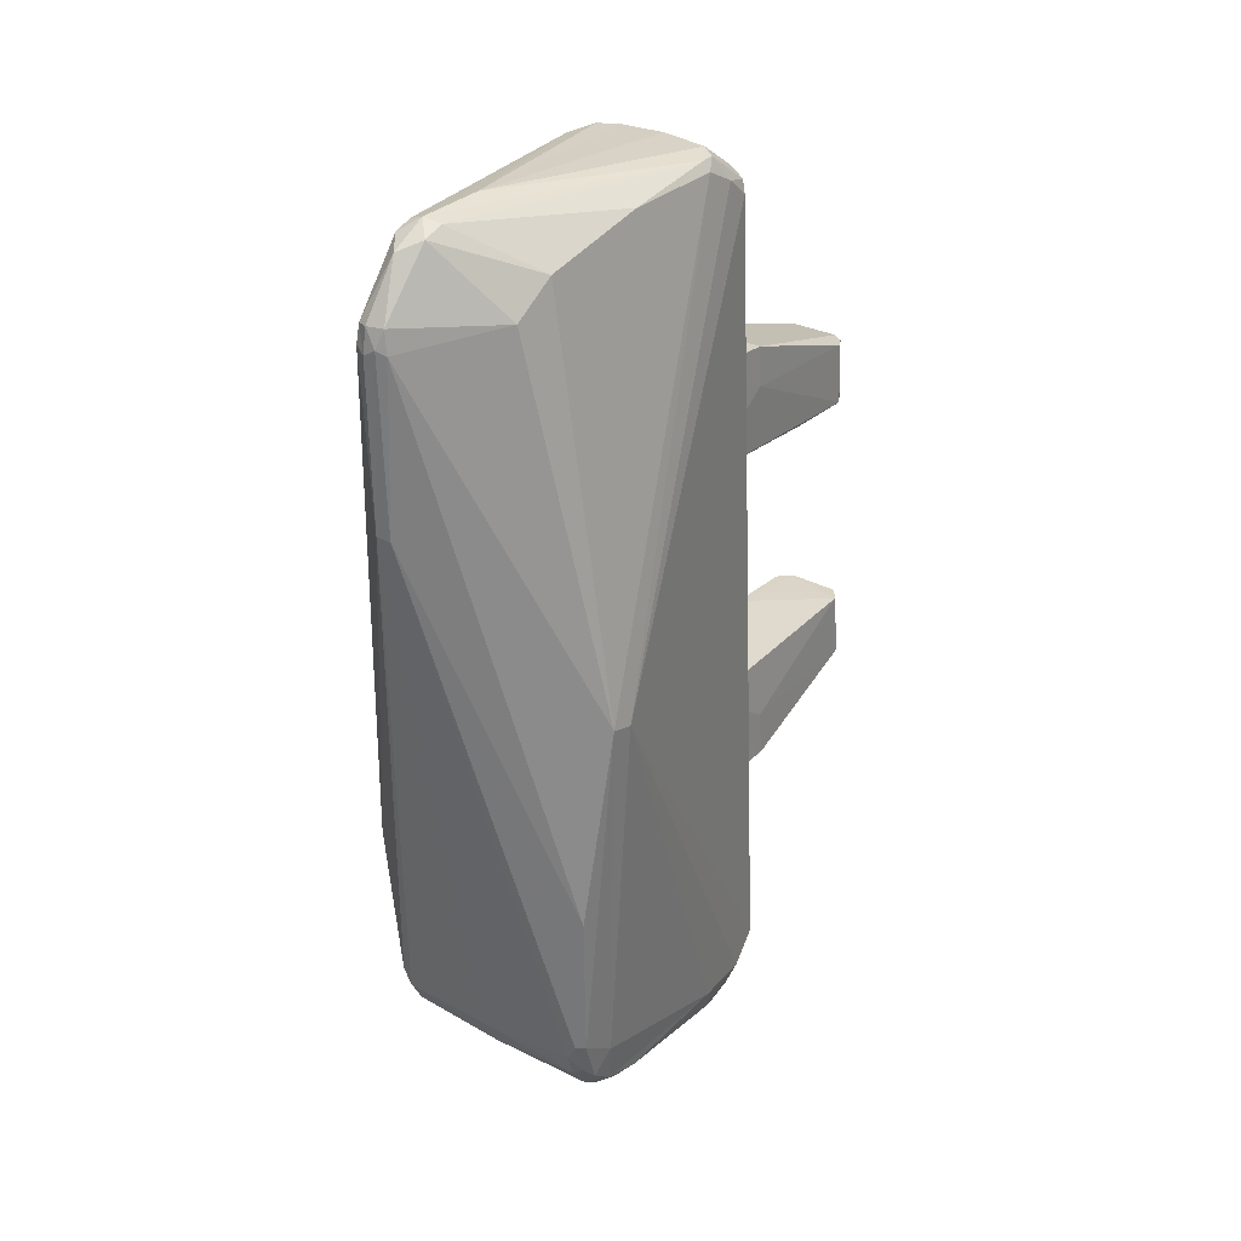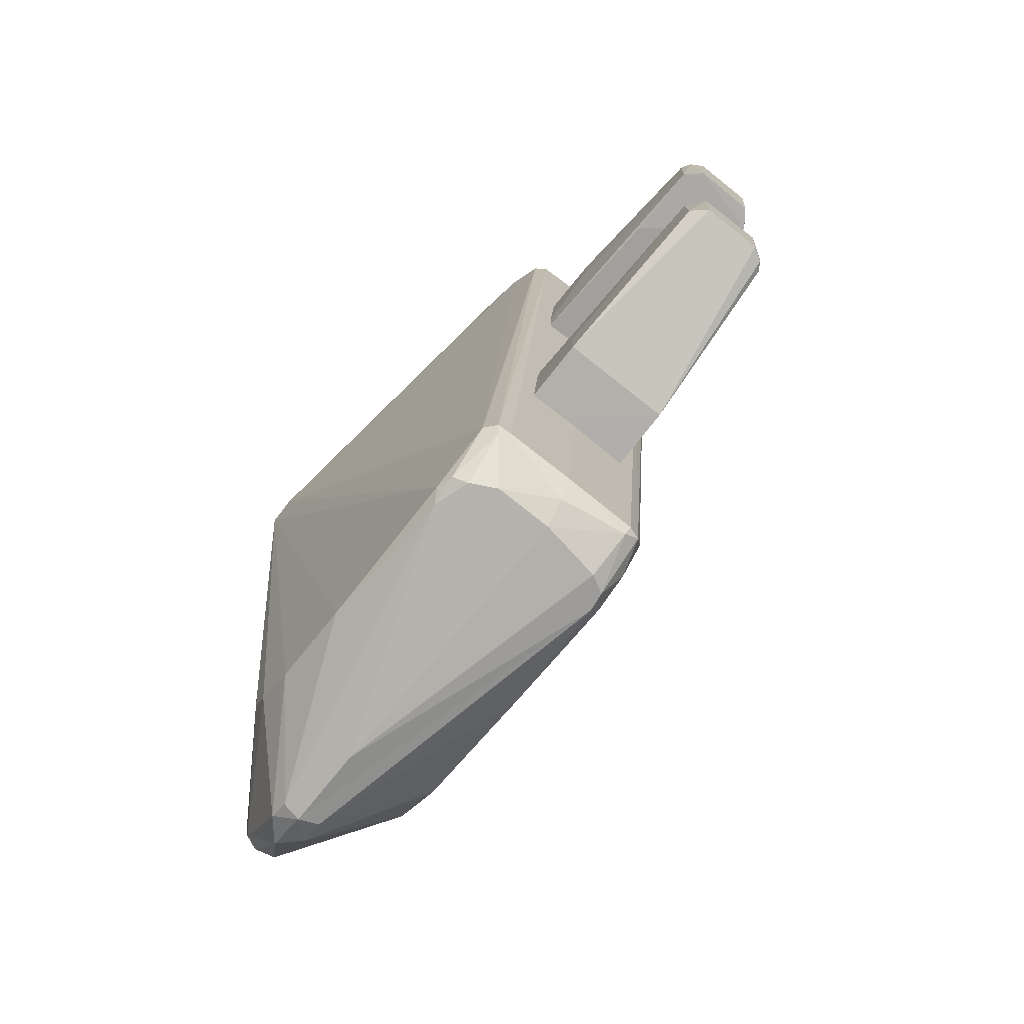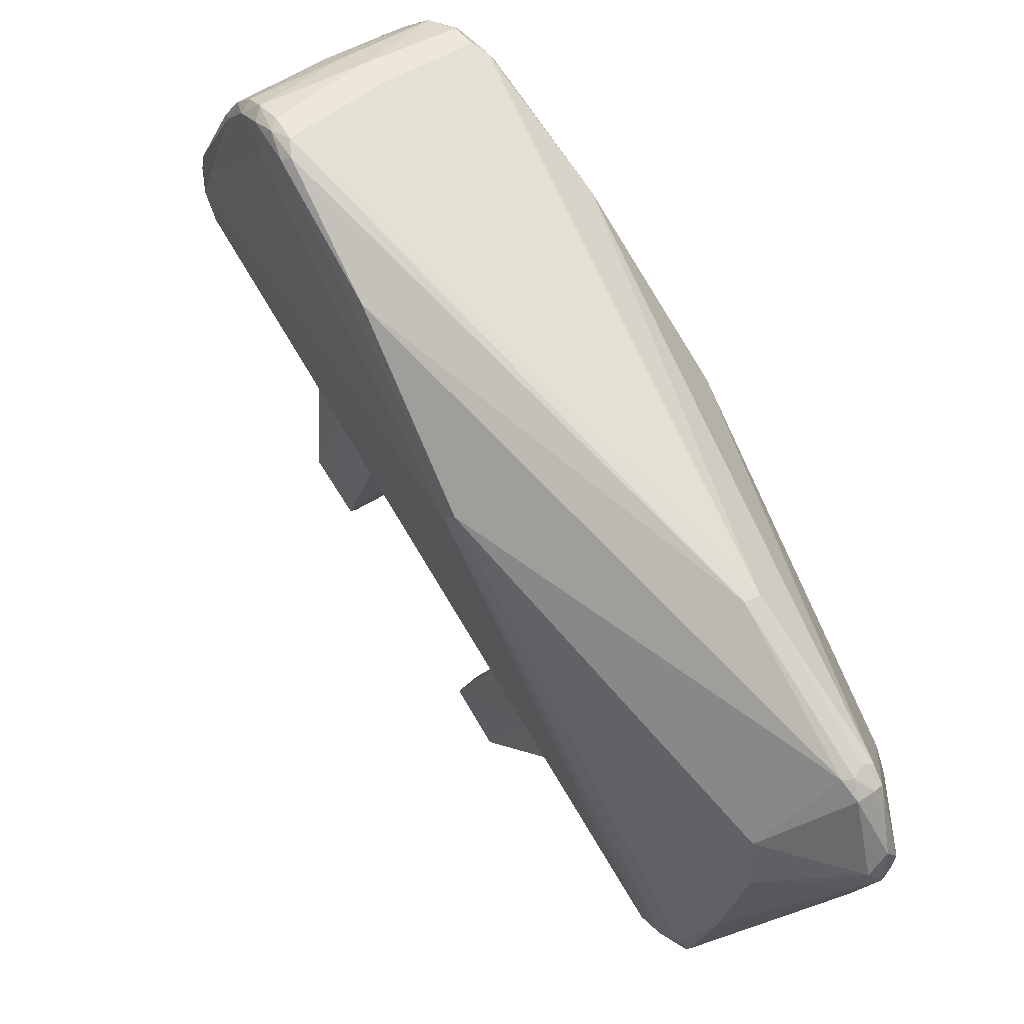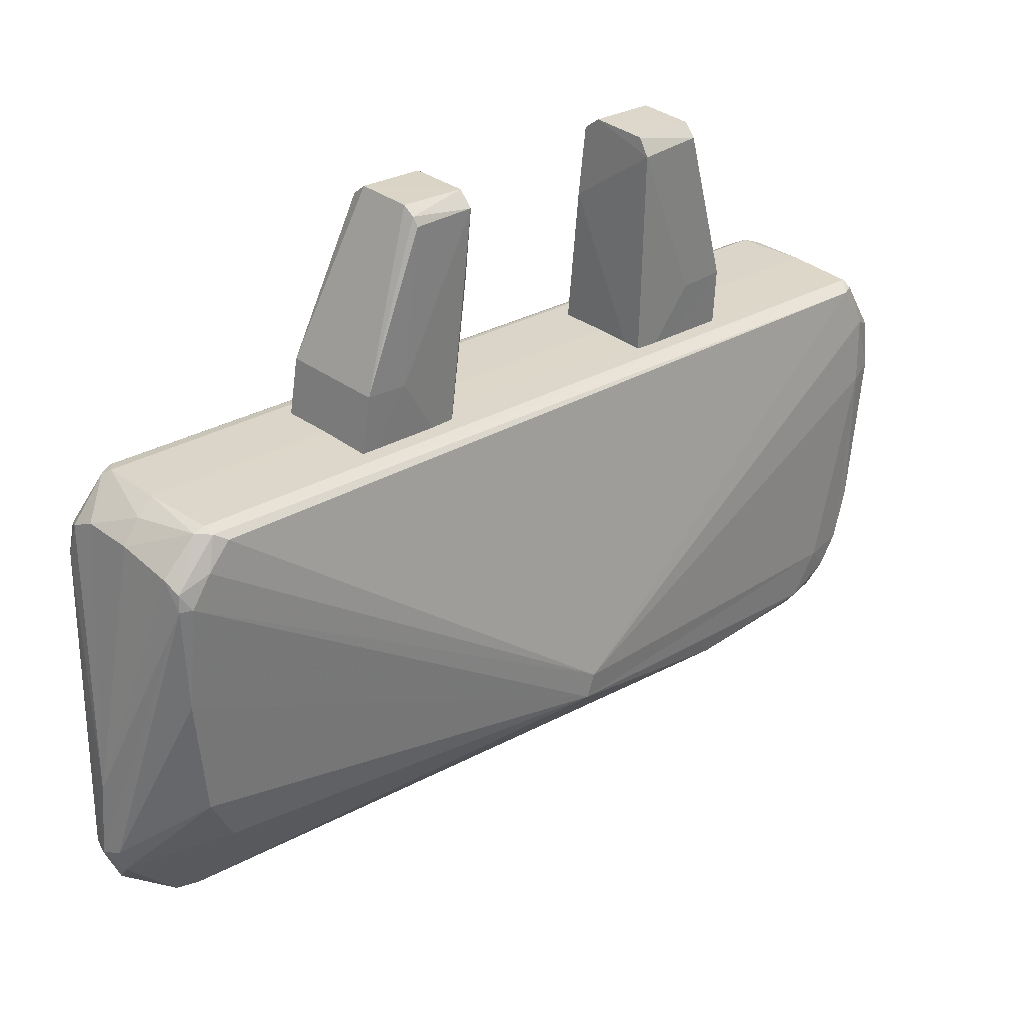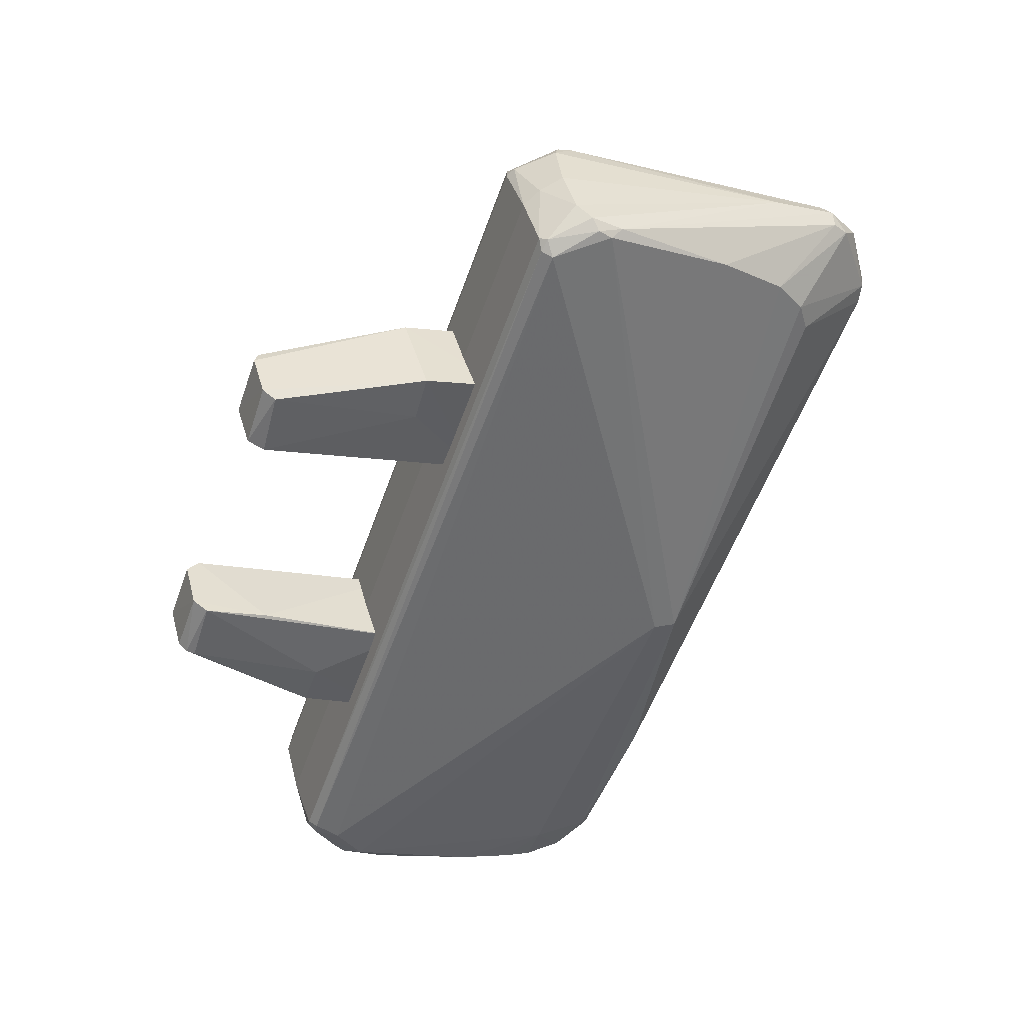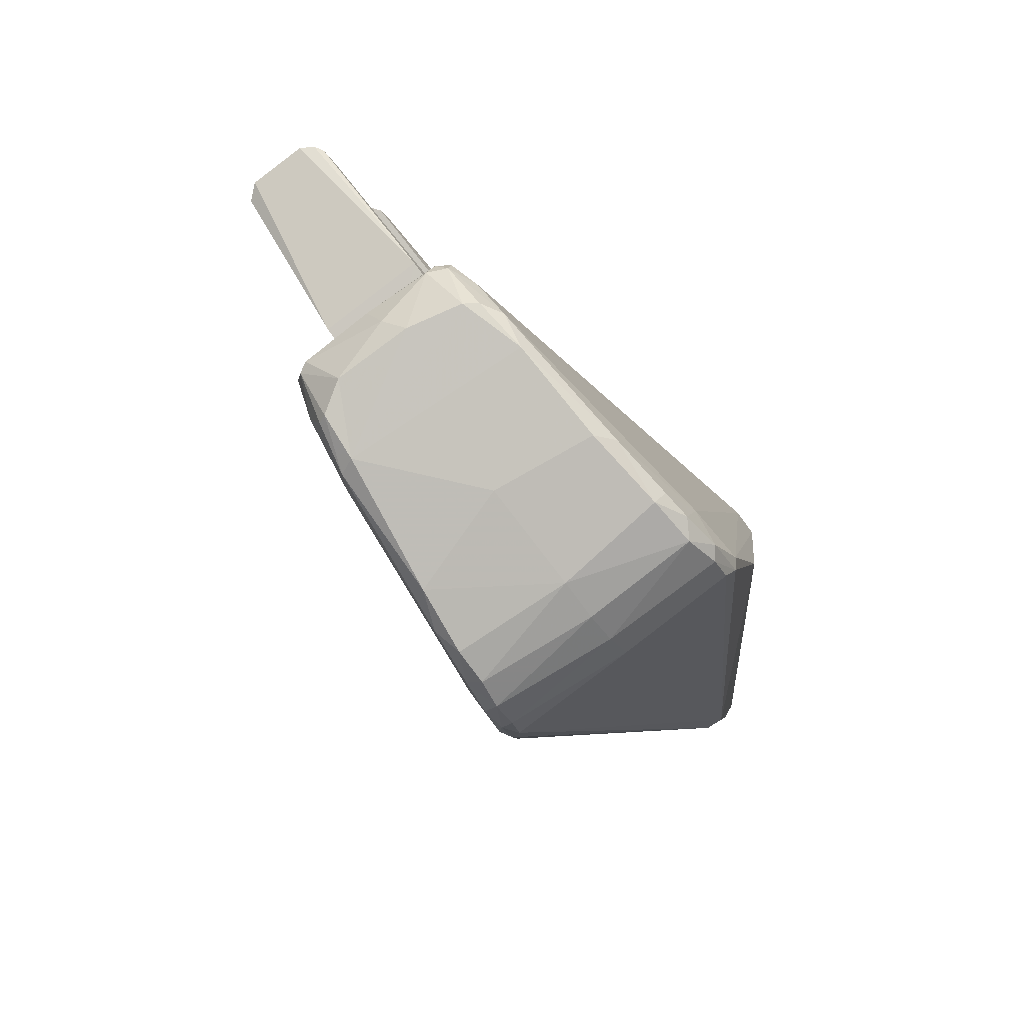
<metadata>
{"format":"obj","ext":"obj","renderer":"f3d","projection":"perspective","resolution":1024,"background":"white","views":[{"elev":0.5,"azim":180.0,"up":"+Y"},{"elev":-15.3,"azim":-178.5,"up":"+Z"},{"elev":-62.1,"azim":34.8,"up":"+Z"},{"elev":-18.6,"azim":-128.3,"up":"+Z"},{"elev":59.1,"azim":38.2,"up":"+Y"},{"elev":26.1,"azim":6.0,"up":"+Z"}]}
</metadata>
<code>
v 0.08327 0.002343 -0.2045
v 0.08263 -0.0184 -0.1928
v 0.06651 -0.02447 -0.2045
v 0.05492 -0.00522 -0.1986
v 0.06719 -0.003734 -0.2161
v 0.05514 0.002836 -0.2029
v 0.04493 -0.01199 -0.1783
v 0.07133 0.008814 -0.1913
v 0.04548 0.01166 -0.1654
v 0.04919 0.01124 -0.1653
v 0.07147 -0.0002477 -0.1867
v 0.04956 -0.001515 -0.1591
v 0.03566 -0.006142 -0.1684
v 0.03633 -0.004168 -0.1648
v 0.03685 0.008482 -0.1716
v 0.03585 0.007108 -0.174
v 0.03614 0.005837 -0.1756
v 0.04542 -0.0008072 -0.1584
v 0.06414 -0.09329 -0.1659
v 0.0648 -0.07255 -0.1776
v 0.08093 -0.06649 -0.1659
v 0.06867 -0.07084 -0.1467
v 0.08021 -0.0872 -0.1543
v 0.0682 -0.07874 -0.1421
v 0.05694 -0.0505 -0.1441
v 0.05221 -0.08484 -0.1539
v 0.03408 -0.06021 -0.1336
v 0.0335 -0.06174 -0.1369
v 0.05282 -0.07625 -0.1593
v 0.0346 -0.04991 -0.1446
v 0.04751 -0.04466 -0.1343
v 0.04332 -0.04444 -0.1343
v 0.04266 -0.05699 -0.1273
v 0.04553 -0.05679 -0.1269
v 0.04749 -0.05692 -0.1276
v 0.03442 -0.04792 -0.1409
v 0.05433 -0.1266 -0.1467
v 0.05993 0.02942 -0.2351
v 0.08237 -0.0748 -0.2382
v 0.1128 0.02835 -0.2466
v 0.09456 0.04224 -0.2278
v 0.1345 -0.05729 -0.2066
v 0.1318 -0.1292 -0.176
v 0.1315 -0.0566 -0.2027
v 0.08128 0.02286 -0.2609
v 0.08557 -0.07566 -0.2422
v 0.06717 0.03179 -0.2471
v 0.05773 -0.1341 -0.1507
v 0.1225 0.01887 -0.2555
v 0.1271 0.0121 -0.2583
v 0.06854 0.03388 -0.2476
v 0.1103 0.02433 -0.2712
v 0.1197 0.01822 -0.281
v 0.1245 0.01566 -0.28
v 0.1221 0.0183 -0.2784
v 0.1245 -0.1308 -0.1664
v 0.1352 -0.09948 -0.1923
v 0.06632 -0.1234 -0.1349
v 0.07644 -0.1209 -0.1279
v 0.07762 -0.1181 -0.1277
v 0.08692 0.04039 -0.2168
v 0.08421 0.04071 -0.2164
v 0.08032 -0.117 -0.1278
v 0.09684 0.008562 -0.2748
v 0.06296 0.03123 -0.2411
v 0.06809 0.03762 -0.2423
v 0.06111 -0.1389 -0.1476
v 0.06444 -0.1423 -0.157
v 0.06616 -0.1426 -0.1538
v 0.1268 -0.03961 -0.2646
v 0.0918 -0.1159 -0.2237
v 0.1257 -0.00703 -0.2832
v 0.06453 -0.1392 -0.1612
v 0.08639 -0.1454 -0.1966
v 0.1316 -0.004399 -0.2794
v 0.1292 0.005852 -0.2585
v 0.08916 0.04486 -0.2279
v 0.09495 0.04237 -0.231
v 0.131 -0.0005909 -0.2812
v 0.08201 0.04176 -0.2183
v 0.07221 0.03864 -0.2254
v 0.05593 -0.1274 -0.1428
v 0.06154 0.03364 -0.2329
v 0.09071 -0.1279 -0.1322
v 0.1029 -0.0006941 -0.2777
v 0.1162 0.01677 -0.2817
v 0.08678 -0.1526 -0.1906
v 0.08127 -0.1512 -0.1817
v 0.0915 -0.1438 -0.2054
v 0.09382 -0.1435 -0.2066
v 0.1297 -0.03843 -0.2631
v 0.1136 -0.1412 -0.1894
v 0.0953 -0.1461 -0.204
v 0.1303 -0.1347 -0.1768
v 0.1246 0.01132 -0.2843
v 0.09196 0.04376 -0.2265
v 0.119 0.0136 -0.2841
v 0.06966 -0.1285 -0.1342
v 0.06028 0.03253 -0.2347
v 0.08533 -0.1204 -0.13
v 0.1296 -0.001582 -0.2835
v 0.1262 -0.002266 -0.2849
v 0.07927 -0.1507 -0.174
v 0.06314 -0.1357 -0.1421
v 0.06016 -0.1385 -0.1493
v 0.1033 -0.148 -0.1728
v 0.09066 -0.1438 -0.158
v 0.111 -0.1456 -0.1845
v 0.09203 -0.1528 -0.195
v 0.09441 -0.1499 -0.1998
v 0.1239 -0.1413 -0.1671
v 0.1284 -0.1382 -0.1724
v 0.1283 -0.1372 -0.1697
v 0.128 -0.005983 -0.2833
v 0.1319 -0.1311 -0.1775
v 0.06249 0.03517 -0.2345
v 0.08397 0.04438 -0.2289
v 0.107 -0.1386 -0.1493
v 0.07444 -0.1319 -0.1339
v 0.0838 -0.1297 -0.1299
v 0.06673 0.03523 -0.2451
v 0.08573 -0.1535 -0.1842
v 0.1078 -0.1477 -0.1793
v 0.08965 -0.1538 -0.1897
v 0.0925 -0.1489 -0.2015
v 0.0898 -0.151 -0.1971
v 0.1179 -0.1414 -0.16
v 0.07575 0.04167 -0.2348
v 0.07339 0.04046 -0.2297
v 0.0552 -0.1286 -0.1445
v 0.1302 -0.006603 -0.2813
v 0.1233 -0.1395 -0.1633
v 0.08407 0.04258 -0.2187
v 0.1195 -0.1391 -0.1593
v 0.111 -0.1369 -0.1508
v 0.09412 -0.1328 -0.1362
v 0.08013 -0.1201 -0.1273
v 0.08668 -0.129 -0.13
f 1 2 3
f 3 4 5
f 5 4 6
f 2 7 3
f 8 6 9
f 3 5 1
f 10 11 8
f 11 12 2
f 10 12 11
f 13 3 7
f 2 12 7
f 12 14 7
f 8 11 2
f 8 2 1
f 8 1 6
f 6 15 9
f 16 15 6
f 13 14 16
f 3 13 4
f 8 9 10
f 1 5 6
f 4 17 6
f 17 16 6
f 9 14 18
f 15 14 9
f 12 18 14
f 18 12 10
f 14 13 7
f 16 14 15
f 13 17 4
f 18 10 9
f 16 17 13
f 19 20 21
f 21 22 23
f 23 22 24
f 20 25 21
f 26 24 27
f 21 23 19
f 28 29 26
f 29 30 20
f 28 30 29
f 31 21 25
f 20 30 25
f 30 32 25
f 26 29 20
f 26 20 19
f 26 19 24
f 24 33 27
f 34 33 24
f 31 32 34
f 21 31 22
f 26 27 28
f 19 23 24
f 22 35 24
f 35 34 24
f 27 32 36
f 33 32 27
f 30 36 32
f 36 30 28
f 32 31 25
f 34 32 33
f 31 35 22
f 36 28 27
f 34 35 31
f 37 38 39
f 40 41 42
f 43 42 44
f 45 46 47
f 46 39 47
f 48 37 39
f 49 42 50
f 44 42 41
f 40 42 49
f 51 52 53
f 54 55 49
f 56 43 44
f 57 42 43
f 58 59 60
f 61 62 63
f 64 46 45
f 38 65 39
f 65 47 39
f 66 52 51
f 67 68 69
f 70 71 72
f 73 39 74
f 42 75 76
f 61 44 41
f 77 78 52
f 54 50 79
f 58 60 80
f 80 81 58
f 82 58 81
f 81 83 82
f 56 44 84
f 45 47 51
f 72 46 85
f 86 64 45
f 46 72 71
f 48 73 68
f 73 48 39
f 73 74 87
f 73 88 68
f 88 73 87
f 46 71 89
f 46 89 74
f 46 74 39
f 90 71 70
f 91 92 93
f 92 91 94
f 93 90 70
f 75 42 57
f 95 54 79
f 76 75 79
f 50 76 79
f 50 42 76
f 96 61 41
f 95 97 53
f 78 96 41
f 52 78 53
f 98 58 82
f 58 98 59
f 37 82 99
f 83 99 82
f 61 100 44
f 100 61 63
f 100 84 44
f 101 95 79
f 102 72 85
f 99 38 37
f 69 68 103
f 104 98 82
f 68 105 48
f 106 107 103
f 89 71 90
f 108 109 110
f 111 112 113
f 114 91 70
f 91 115 94
f 40 78 41
f 86 51 53
f 95 53 54
f 43 56 113
f 60 62 80
f 63 62 60
f 81 116 83
f 77 52 117
f 118 107 106
f 98 119 59
f 69 120 119
f 85 64 97
f 97 64 86
f 97 86 53
f 99 121 65
f 121 66 51
f 116 121 99
f 121 116 66
f 45 51 86
f 121 51 47
f 47 65 121
f 119 98 104
f 70 72 114
f 106 103 122
f 107 69 103
f 94 112 108
f 109 123 124
f 108 110 92
f 92 110 93
f 70 91 93
f 57 115 91
f 57 43 115
f 125 109 126
f 75 57 91
f 127 118 106
f 120 59 119
f 64 85 46
f 128 116 129
f 67 69 104
f 104 69 119
f 87 122 88
f 105 68 67
f 82 130 104
f 130 67 104
f 130 48 105
f 112 111 108
f 126 89 125
f 122 87 124
f 111 106 123
f 123 106 124
f 131 91 114
f 75 91 131
f 50 54 49
f 78 77 96
f 55 53 78
f 55 40 49
f 81 129 116
f 128 129 117
f 52 66 128
f 128 117 52
f 132 113 56
f 102 95 101
f 101 114 102
f 95 102 97
f 85 97 102
f 38 99 65
f 116 99 83
f 116 128 66
f 114 72 102
f 130 105 67
f 130 82 37
f 48 130 37
f 106 122 124
f 103 88 122
f 88 103 68
f 93 125 90
f 89 126 74
f 126 87 74
f 111 123 108
f 108 123 109
f 92 94 108
f 78 40 55
f 55 54 53
f 133 117 80
f 117 129 80
f 77 133 96
f 62 133 80
f 134 135 127
f 136 69 107
f 120 69 136
f 132 111 113
f 131 114 101
f 109 125 110
f 89 90 125
f 109 124 87
f 126 109 87
f 77 117 133
f 80 129 81
f 61 133 62
f 137 84 100
f 100 63 137
f 138 84 137
f 132 134 127
f 84 135 56
f 135 134 56
f 134 132 56
f 132 127 111
f 120 137 59
f 63 60 137
f 125 93 110
f 113 112 115
f 115 112 94
f 115 43 113
f 138 120 136
f 127 135 118
f 84 136 135
f 136 84 138
f 111 127 106
f 120 138 137
f 60 59 137
f 79 131 101
f 61 96 133
f 118 136 107
f 79 75 131
f 136 118 135

</code>
